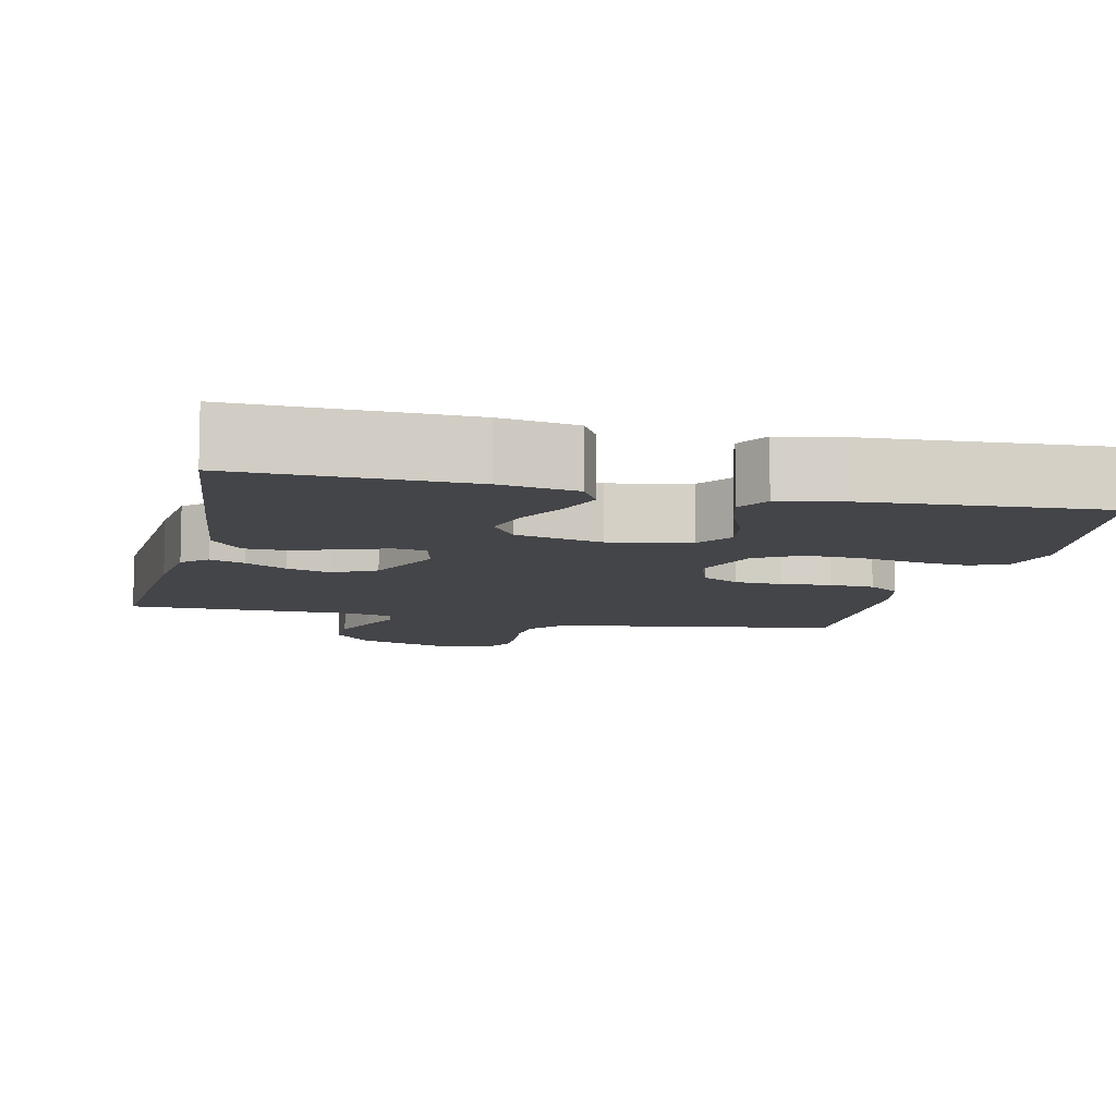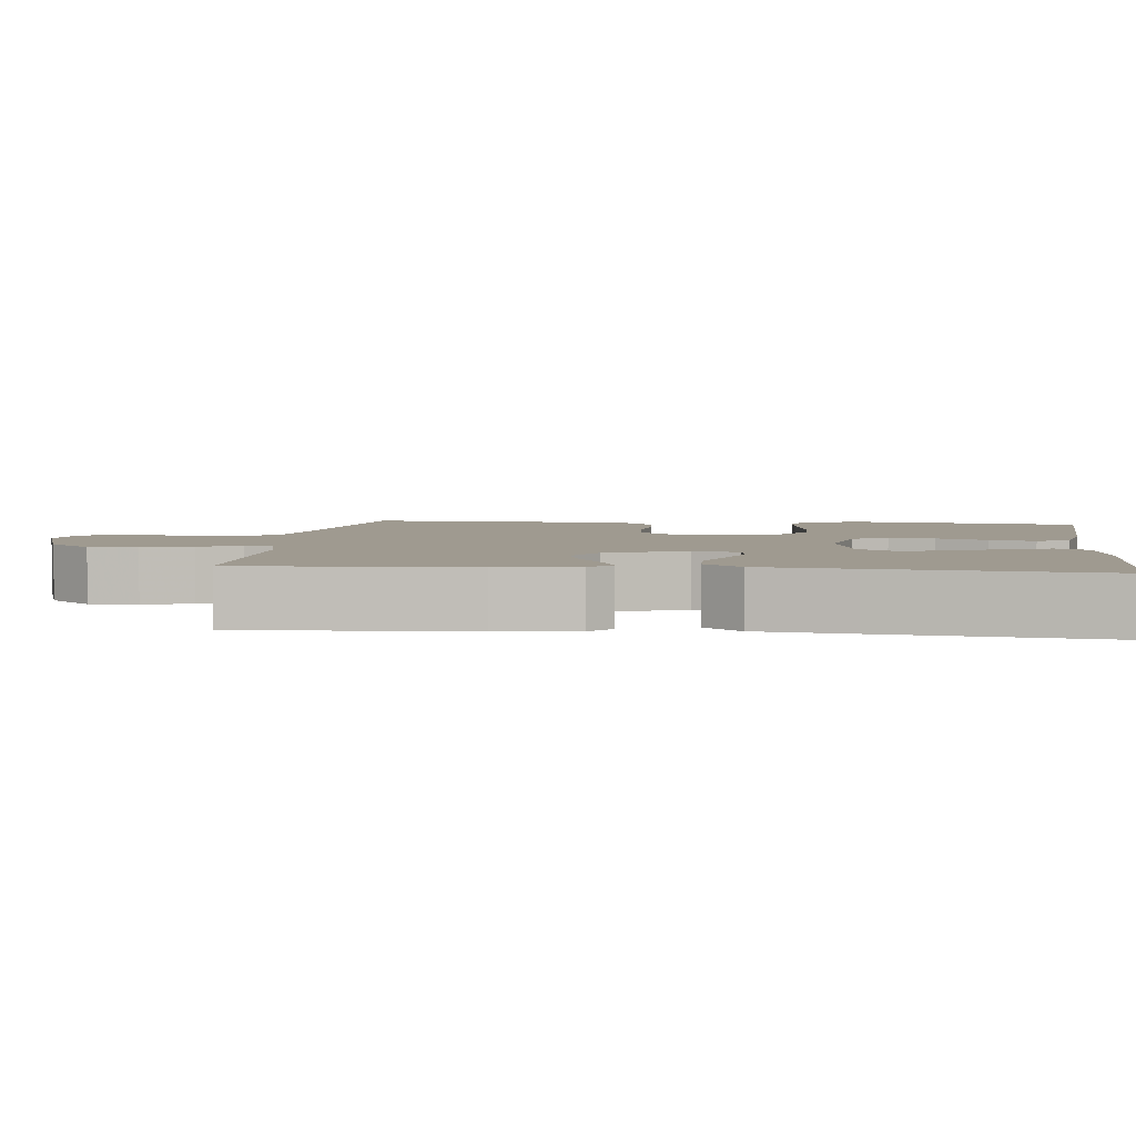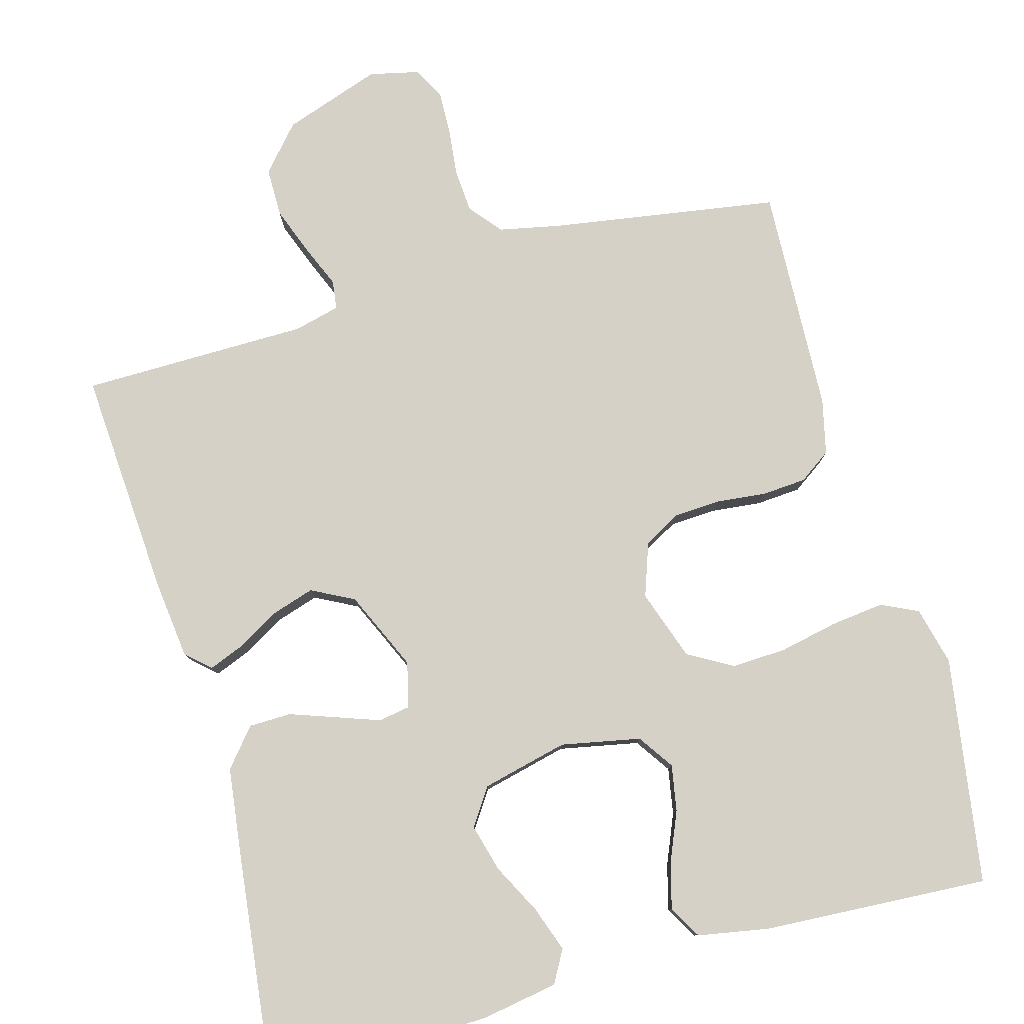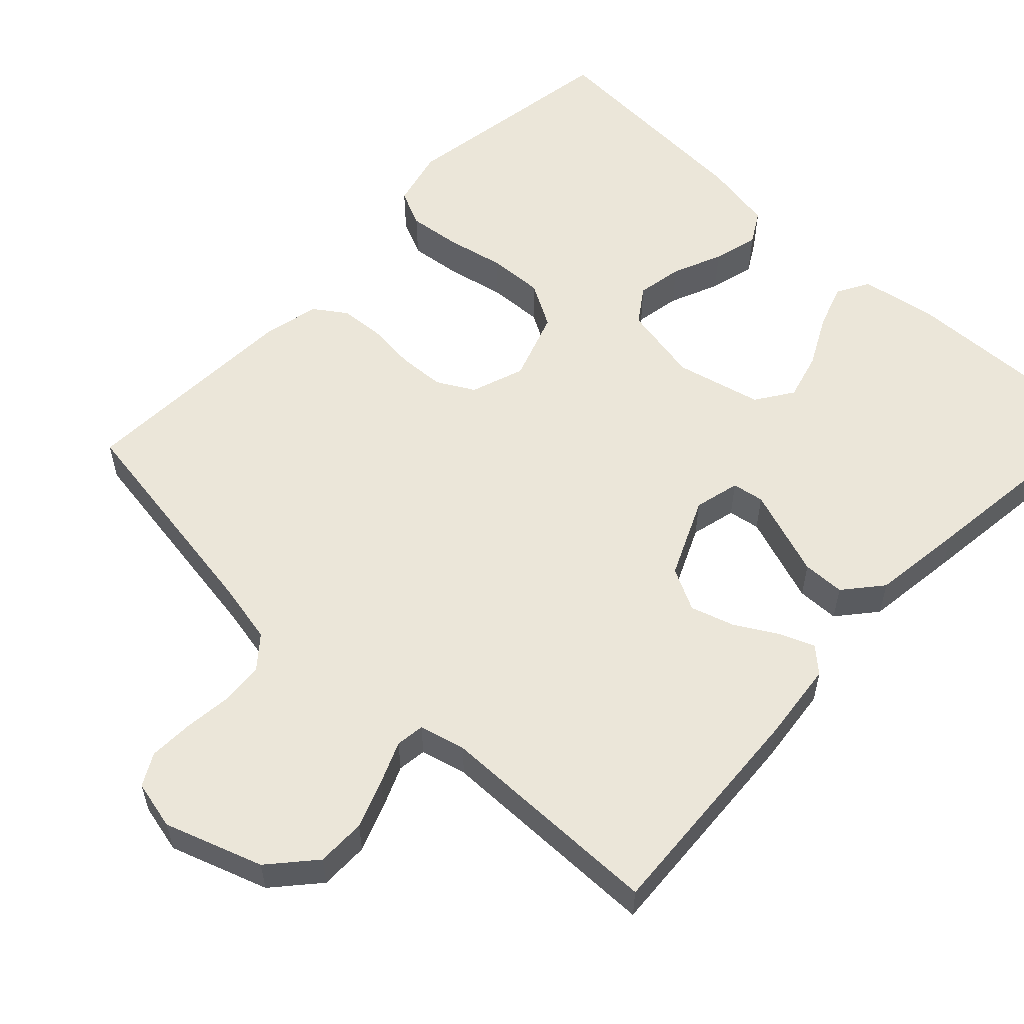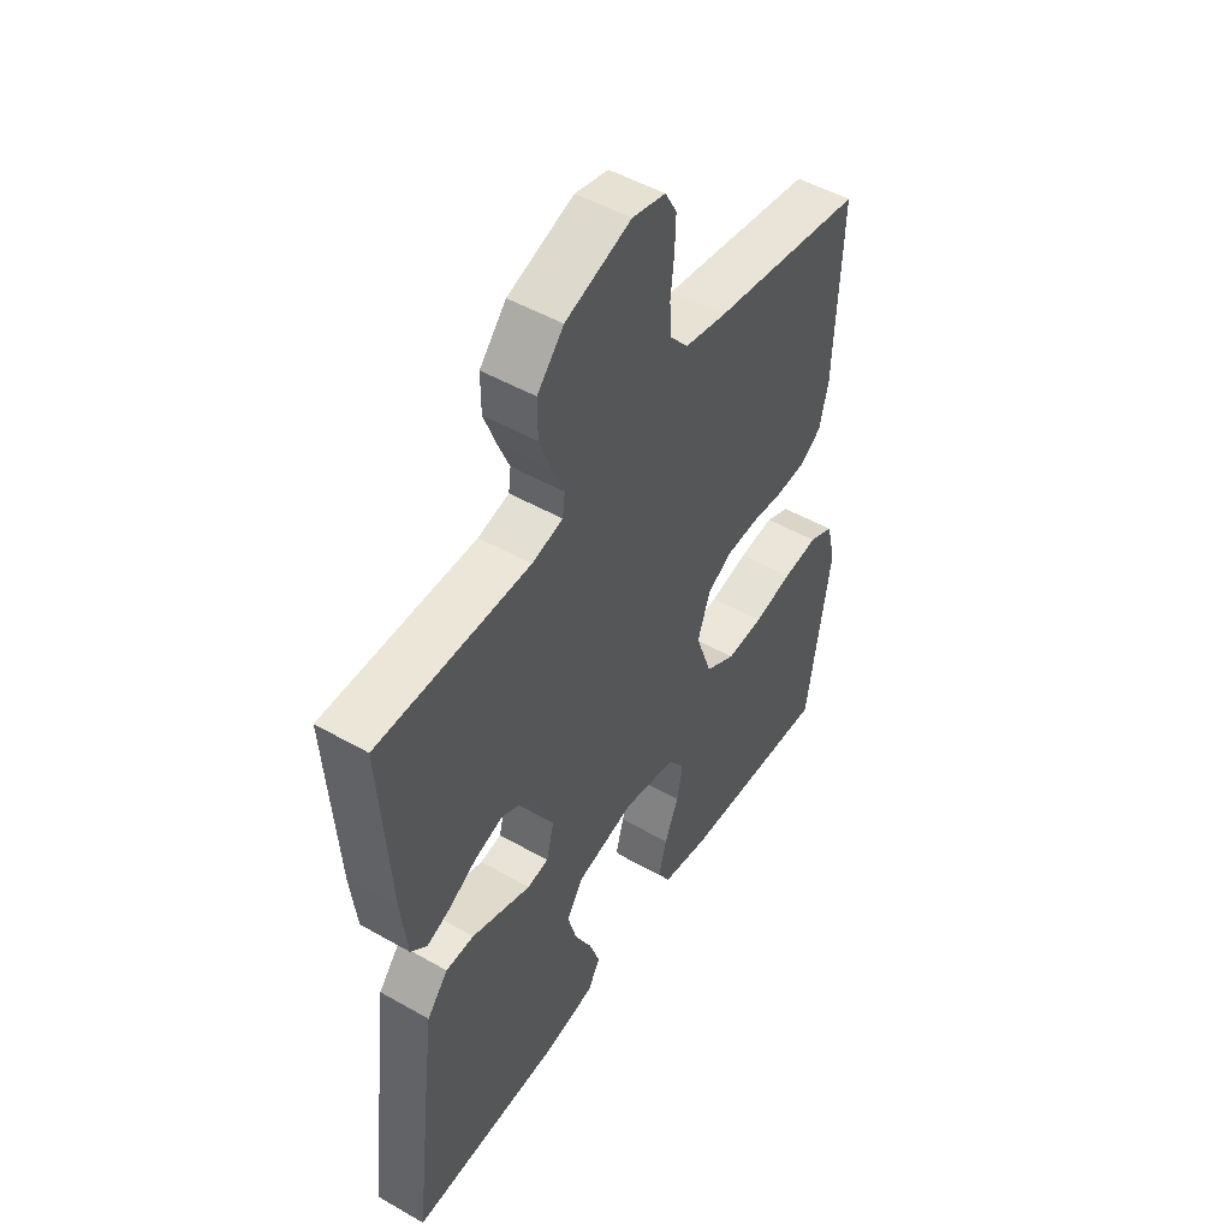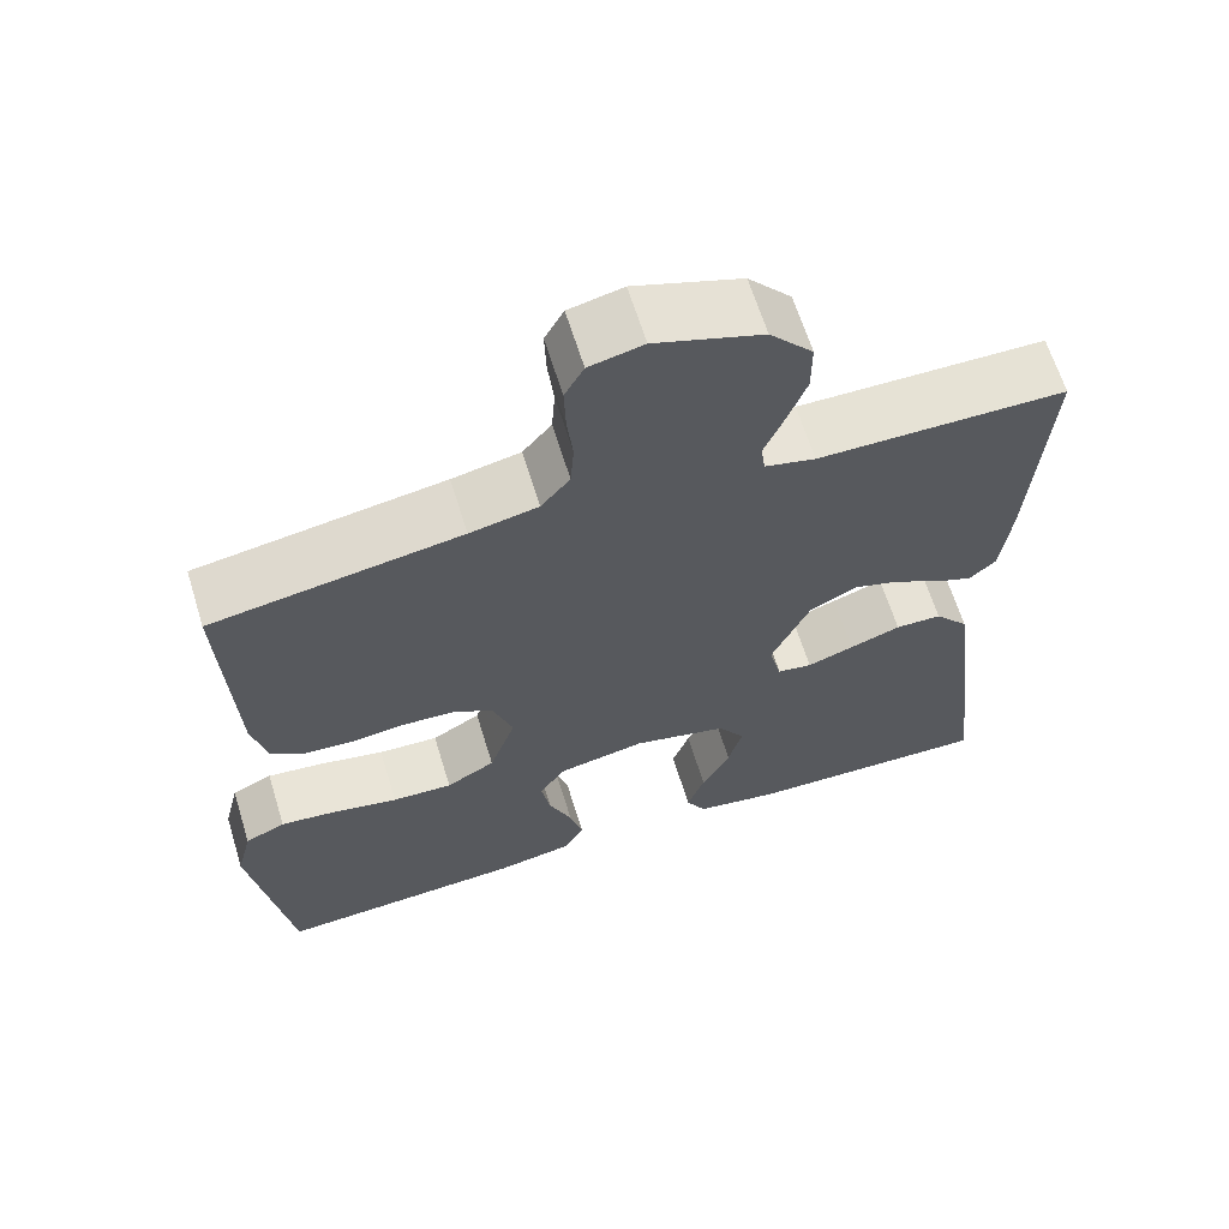
<metadata>
{"format":"obj","ext":"obj","renderer":"f3d","projection":"perspective","resolution":1024,"background":"white","views":[{"elev":-9.1,"azim":166.9,"up":"+Y"},{"elev":3.9,"azim":96.6,"up":"+Y"},{"elev":79.5,"azim":164.3,"up":"+Y"},{"elev":56.4,"azim":43.3,"up":"+Y"},{"elev":49.7,"azim":122.2,"up":"+Z"},{"elev":64.2,"azim":-17.1,"up":"+Z"}]}
</metadata>
<code>
v 0.5 0.07 -0.5
v 0.2 0.07 -0.492
v 0.099 0.07 -0.475
v 0.075 0.07 -0.432
v 0.096 0.07 -0.372
v 0.13 0.07 -0.306
v 0.147 0.07 -0.243
v 0.114 0.07 -0.194
v 0 0.07 -0.167
v -0.105 0.07 -0.188
v -0.137 0.07 -0.235
v -0.126 0.07 -0.296
v -0.098 0.07 -0.362
v -0.082 0.07 -0.422
v -0.107 0.07 -0.465
v -0.2 0.07 -0.482
v -0.5 0.07 -0.5
v -0.547 0.07 -0.2
v -0.528 0.07 -0.123
v -0.479 0.07 -0.1
v -0.409 0.07 -0.108
v -0.332 0.07 -0.124
v -0.259 0.07 -0.127
v -0.2 0.07 -0.093
v -0.168 0.07 0
v -0.193 0.07 0.071
v -0.242 0.07 0.098
v -0.304 0.07 0.101
v -0.369 0.07 0.094
v -0.428 0.07 0.098
v -0.47 0.07 0.127
v -0.487 0.07 0.2
v -0.5 0.07 0.5
v -0.2 0.07 0.548
v -0.118 0.07 0.565
v -0.083 0.07 0.607
v -0.079 0.07 0.664
v -0.086 0.07 0.727
v -0.088 0.07 0.785
v -0.065 0.07 0.827
v 0 0.07 0.842
v 0.129 0.07 0.798
v 0.181 0.07 0.739
v 0.181 0.07 0.674
v 0.157 0.07 0.61
v 0.134 0.07 0.555
v 0.139 0.07 0.517
v 0.2 0.07 0.502
v 0.5 0.07 0.5
v 0.481 0.07 0.2
v 0.469 0.07 0.095
v 0.437 0.07 0.066
v 0.391 0.07 0.084
v 0.336 0.07 0.116
v 0.278 0.07 0.134
v 0.222 0.07 0.105
v 0.175 0.07 0
v 0.19 0.07 -0.06
v 0.232 0.07 -0.067
v 0.288 0.07 -0.047
v 0.35 0.07 -0.025
v 0.406 0.07 -0.026
v 0.448 0.07 -0.076
v 0.464 0.07 -0.2
v 0.5 0 -0.5
v 0.2 0 -0.492
v 0.099 0 -0.475
v 0.075 0 -0.432
v 0.096 0 -0.372
v 0.13 0 -0.306
v 0.147 0 -0.243
v 0.114 0 -0.194
v 0 0 -0.167
v -0.105 0 -0.188
v -0.137 0 -0.235
v -0.126 0 -0.296
v -0.098 0 -0.362
v -0.082 0 -0.422
v -0.107 0 -0.465
v -0.2 0 -0.482
v -0.5 0 -0.5
v -0.547 0 -0.2
v -0.528 0 -0.123
v -0.479 0 -0.1
v -0.409 0 -0.108
v -0.332 0 -0.124
v -0.259 0 -0.127
v -0.2 0 -0.093
v -0.168 0 0
v -0.193 0 0.071
v -0.242 0 0.098
v -0.304 0 0.101
v -0.369 0 0.094
v -0.428 0 0.098
v -0.47 0 0.127
v -0.487 0 0.2
v -0.5 0 0.5
v -0.2 0 0.548
v -0.118 0 0.565
v -0.083 0 0.607
v -0.079 0 0.664
v -0.086 0 0.727
v -0.088 0 0.785
v -0.065 0 0.827
v 0 0 0.842
v 0.129 0 0.798
v 0.181 0 0.739
v 0.181 0 0.674
v 0.157 0 0.61
v 0.134 0 0.555
v 0.139 0 0.517
v 0.2 0 0.502
v 0.5 0 0.5
v 0.481 0 0.2
v 0.469 0 0.095
v 0.437 0 0.066
v 0.391 0 0.084
v 0.336 0 0.116
v 0.278 0 0.134
v 0.222 0 0.105
v 0.175 0 0
v 0.19 0 -0.06
v 0.232 0 -0.067
v 0.288 0 -0.047
v 0.35 0 -0.025
v 0.406 0 -0.026
v 0.448 0 -0.076
v 0.464 0 -0.2
f 1 2 3
f 64 1 3
f 63 64 3
f 62 63 3
f 61 62 3
f 60 61 3
f 59 60 3
f 58 59 3
f 52 53 54
f 51 52 54
f 50 51 54
f 49 50 54
f 48 49 54
f 47 48 54 55
f 44 45 46
f 43 44 46
f 42 43 46
f 41 42 46
f 40 41 46
f 39 40 46
f 38 39 46
f 37 38 46
f 36 37 46 47
f 47 55 56
f 36 47 56
f 35 36 56
f 32 33 34
f 31 32 34
f 30 31 34
f 29 30 34
f 28 29 34
f 34 35 56
f 28 34 56
f 27 28 56
f 20 21 22
f 19 20 22
f 18 19 22
f 17 18 22
f 16 17 22
f 15 16 22
f 14 15 22
f 13 14 22
f 12 13 22
f 11 12 22 23
f 10 11 23 24
f 3 4 5 6
f 3 6 7
f 58 3 7
f 57 58 7 8
f 26 27 56 57
f 57 8 9
f 26 57 9
f 25 26 9
f 9 10 24 25
f 67 66 65
f 67 65 128
f 67 128 127
f 67 127 126
f 67 126 125
f 67 125 124
f 67 124 123
f 67 123 122
f 118 117 116
f 118 116 115
f 118 115 114
f 118 114 113
f 118 113 112
f 119 118 112 111
f 110 109 108
f 110 108 107
f 110 107 106
f 110 106 105
f 110 105 104
f 110 104 103
f 110 103 102
f 110 102 101
f 111 110 101 100
f 120 119 111
f 120 111 100
f 120 100 99
f 98 97 96
f 98 96 95
f 98 95 94
f 98 94 93
f 98 93 92
f 120 99 98
f 120 98 92
f 120 92 91
f 86 85 84
f 86 84 83
f 86 83 82
f 86 82 81
f 86 81 80
f 86 80 79
f 86 79 78
f 86 78 77
f 86 77 76
f 87 86 76 75
f 88 87 75 74
f 70 69 68 67
f 71 70 67
f 71 67 122
f 72 71 122 121
f 121 120 91 90
f 73 72 121
f 73 121 90
f 73 90 89
f 89 88 74 73
f 1 65 66 2
f 2 66 67 3
f 3 67 68 4
f 4 68 69 5
f 5 69 70 6
f 6 70 71 7
f 7 71 72 8
f 8 72 73 9
f 9 73 74 10
f 10 74 75 11
f 11 75 76 12
f 12 76 77 13
f 13 77 78 14
f 14 78 79 15
f 15 79 80 16
f 16 80 81 17
f 17 81 82 18
f 18 82 83 19
f 19 83 84 20
f 20 84 85 21
f 21 85 86 22
f 22 86 87 23
f 23 87 88 24
f 24 88 89 25
f 25 89 90 26
f 26 90 91 27
f 27 91 92 28
f 28 92 93 29
f 29 93 94 30
f 30 94 95 31
f 31 95 96 32
f 32 96 97 33
f 33 97 98 34
f 34 98 99 35
f 35 99 100 36
f 36 100 101 37
f 37 101 102 38
f 38 102 103 39
f 39 103 104 40
f 40 104 105 41
f 41 105 106 42
f 42 106 107 43
f 43 107 108 44
f 44 108 109 45
f 45 109 110 46
f 46 110 111 47
f 47 111 112 48
f 48 112 113 49
f 49 113 114 50
f 50 114 115 51
f 51 115 116 52
f 52 116 117 53
f 53 117 118 54
f 54 118 119 55
f 55 119 120 56
f 56 120 121 57
f 57 121 122 58
f 58 122 123 59
f 59 123 124 60
f 60 124 125 61
f 61 125 126 62
f 62 126 127 63
f 63 127 128 64
f 64 128 65 1

</code>
